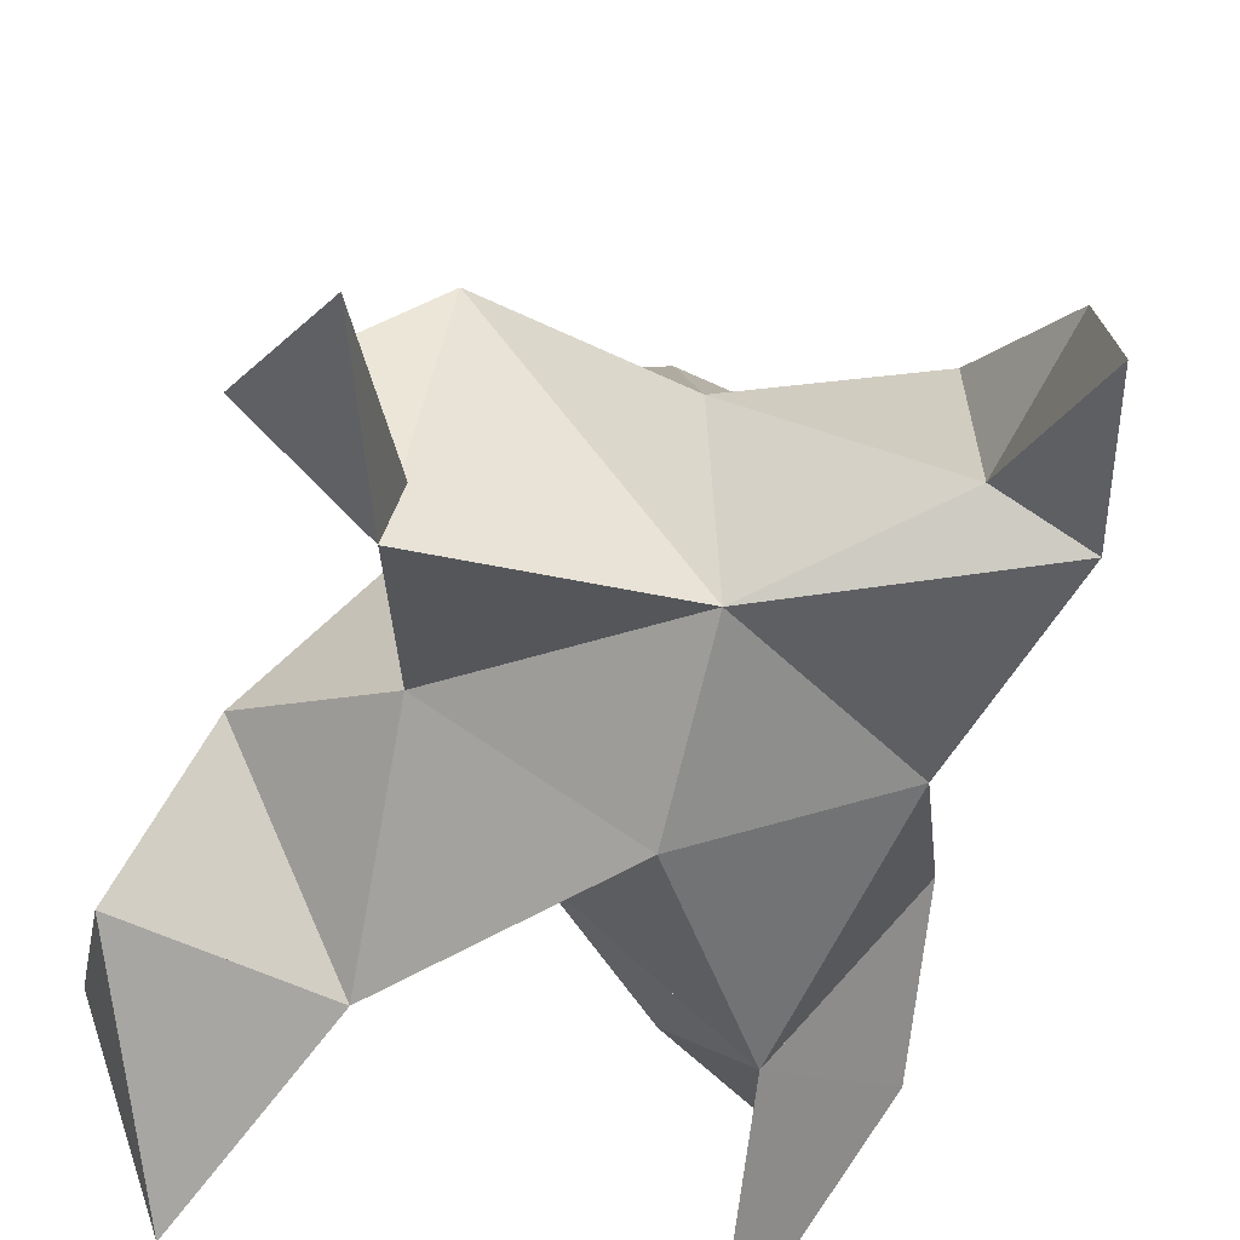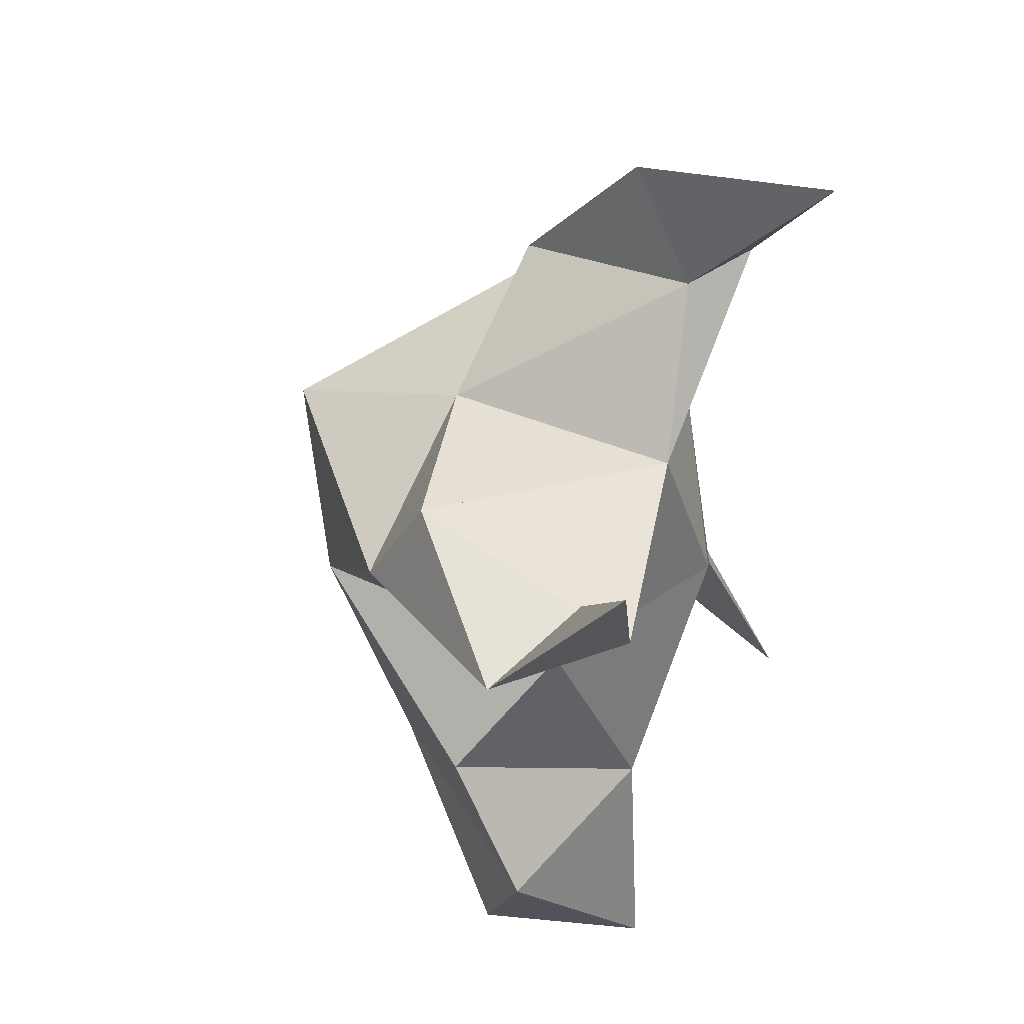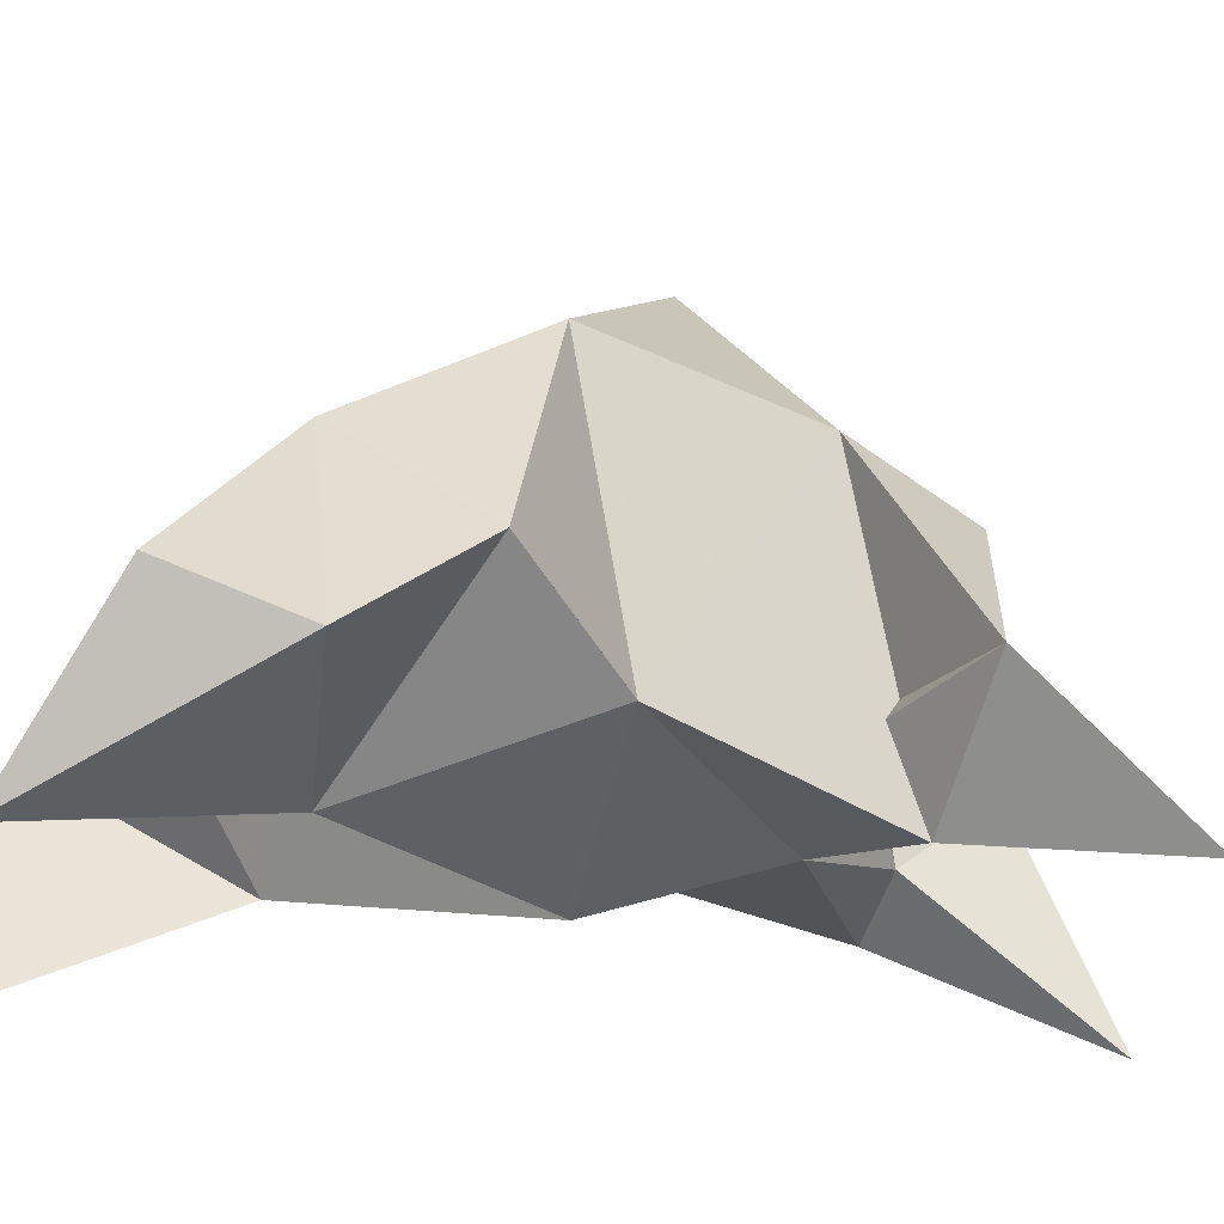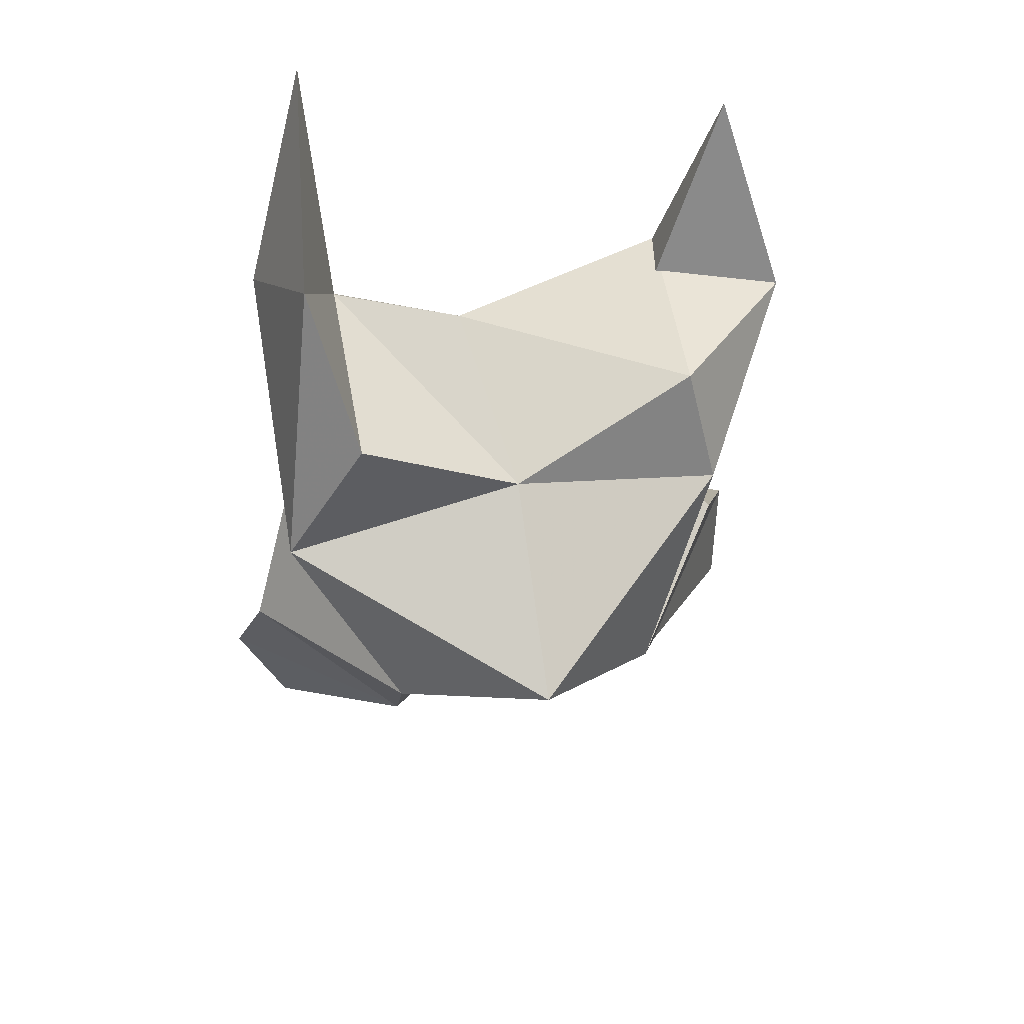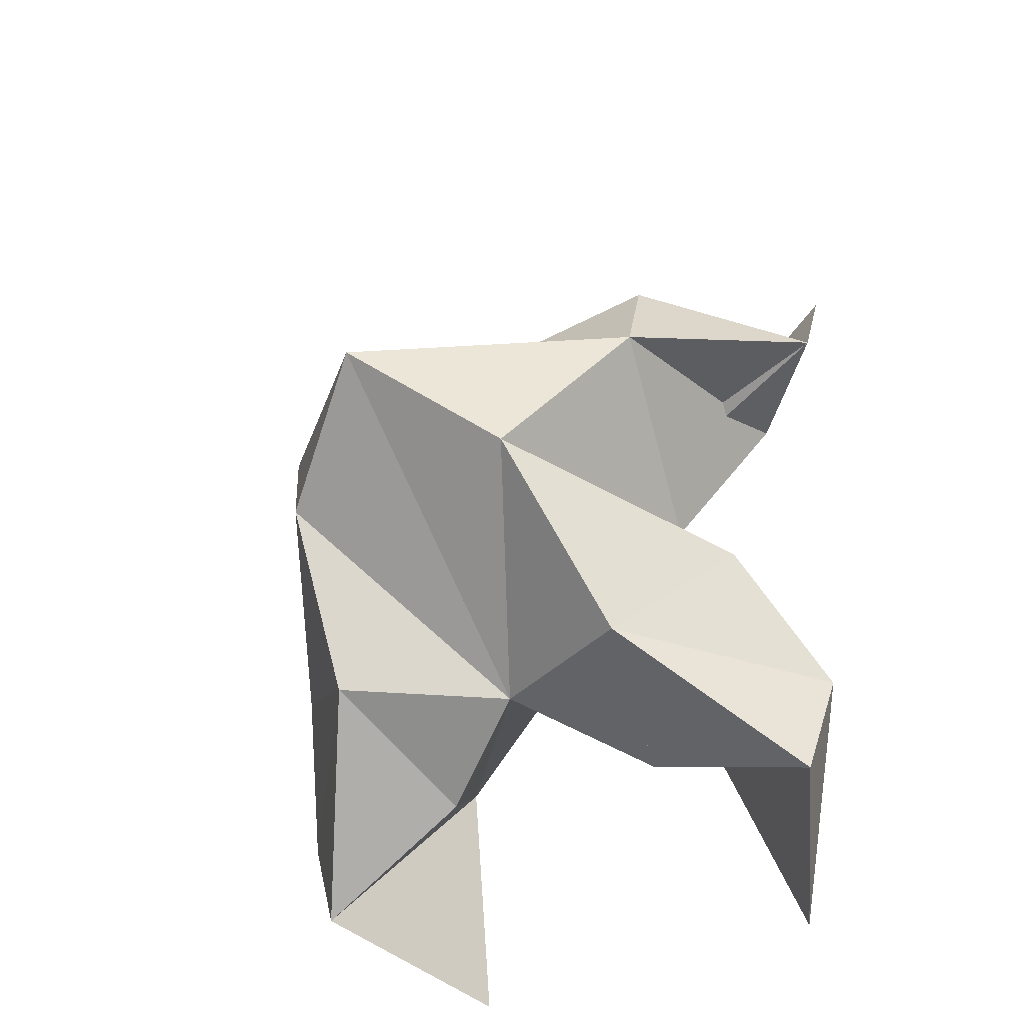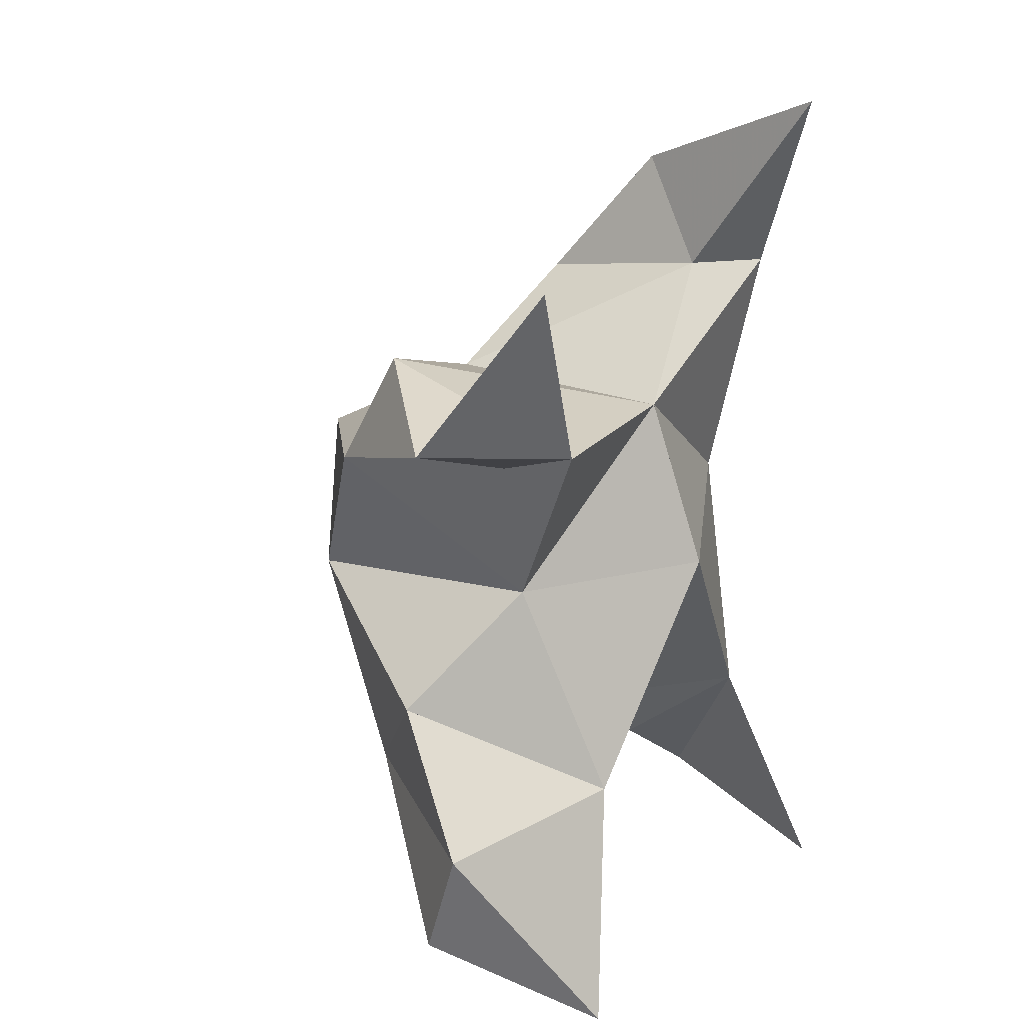
<metadata>
{"format":"obj","ext":"obj","renderer":"f3d","projection":"perspective","resolution":1024,"background":"white","views":[{"elev":-53.8,"azim":-18.7,"up":"+Y"},{"elev":52.5,"azim":-66.2,"up":"+Z"},{"elev":-19.9,"azim":-105.3,"up":"+Y"},{"elev":56.7,"azim":166.8,"up":"+Z"},{"elev":-36.8,"azim":-144.9,"up":"+Z"},{"elev":19.3,"azim":-54.9,"up":"+Z"}]}
</metadata>
<code>
v 0.3915 0.1328 0.6864
v 0.3948 0.1634 0.7141
v 0.3718 0.1324 0.6831
v 0.366 0.1637 0.7109
v 0.3775 0.1613 0.7296
v 0.378 0.1463 0.6586
v 0.3818 0.1084 0.697
v 0.3802 0.1977 0.7111
v 0.3794 0.1181 0.7279
v 0.4042 0.1 0.7843
v 0.4217 0.1631 0.7242
v 0.4157 0.1 0.6219
v 0.4186 0.1174 0.7493
v 0.4054 0.1809 0.6941
v 0.4047 0.1655 0.6604
v 0.3993 0.1345 0.6473
v 0.4269 0.138 0.629
v 0.4348 0.134 0.648
v 0.4293 0.1452 0.6762
v 0.4084 0.1155 0.6612
v 0.4154 0.1262 0.705
v 0.406 0.1586 0.7452
v 0.4112 0.1392 0.769
v 0.4045 0.1251 0.7501
v 0.3237 0.1057 0.7622
v 0.3386 0.1616 0.72
v 0.3401 0.1036 0.6175
v 0.3371 0.1089 0.7297
v 0.3558 0.1809 0.6897
v 0.3464 0.1594 0.6555
v 0.355 0.1322 0.6427
v 0.3233 0.1313 0.6324
v 0.3208 0.1235 0.6532
v 0.3301 0.141 0.6761
v 0.3541 0.112 0.6581
v 0.349 0.1277 0.6968
v 0.3419 0.1518 0.7402
v 0.3167 0.1275 0.7319
v 0.3442 0.1235 0.7229
f 1 2 4
f 1 2 7
f 1 2 8
f 1 2 14
f 1 2 21
f 1 2 29
f 1 3 4
f 1 3 6
f 1 3 7
f 1 3 29
f 1 4 7
f 1 4 8
f 1 4 29
f 1 6 7
f 1 6 8
f 1 6 14
f 1 6 15
f 1 6 20
f 1 6 29
f 1 7 20
f 1 7 21
f 1 8 14
f 1 8 29
f 1 14 15
f 1 14 19
f 1 14 21
f 1 15 19
f 1 15 20
f 1 19 20
f 1 19 21
f 1 20 21
f 2 4 5
f 2 4 7
f 2 4 8
f 2 4 9
f 2 4 29
f 2 5 8
f 2 5 9
f 2 5 11
f 2 7 9
f 2 7 21
f 2 8 11
f 2 8 14
f 2 8 29
f 2 9 11
f 2 9 21
f 2 11 14
f 2 11 21
f 2 14 21
f 3 4 7
f 3 4 29
f 3 4 36
f 3 6 7
f 3 6 29
f 3 6 30
f 3 6 35
f 3 7 35
f 3 7 36
f 3 29 30
f 3 29 34
f 3 29 36
f 3 30 34
f 3 30 35
f 3 34 35
f 3 34 36
f 3 35 36
f 4 5 8
f 4 5 9
f 4 5 26
f 4 7 9
f 4 7 36
f 4 8 26
f 4 8 29
f 4 9 26
f 4 9 36
f 4 26 29
f 4 26 36
f 4 29 36
f 5 8 11
f 5 8 26
f 5 9 11
f 5 9 22
f 5 9 24
f 5 9 26
f 5 9 37
f 5 9 39
f 5 11 22
f 5 22 24
f 5 26 37
f 5 37 39
f 6 7 20
f 6 7 35
f 6 8 14
f 6 8 29
f 6 14 15
f 6 15 16
f 6 15 20
f 6 16 20
f 6 29 30
f 6 30 31
f 6 30 35
f 6 31 35
f 7 9 21
f 7 9 36
f 7 20 21
f 7 35 36
f 8 11 14
f 8 26 29
f 9 11 13
f 9 11 21
f 9 11 22
f 9 13 21
f 9 13 22
f 9 13 24
f 9 22 24
f 9 26 28
f 9 26 36
f 9 26 37
f 9 28 36
f 9 28 37
f 9 28 39
f 9 37 39
f 10 13 23
f 10 13 24
f 10 23 24
f 11 13 21
f 11 13 22
f 11 13 23
f 11 14 21
f 11 22 23
f 12 17 18
f 12 17 20
f 12 18 20
f 13 22 23
f 13 22 24
f 13 23 24
f 14 15 19
f 14 19 21
f 15 16 17
f 15 16 18
f 15 16 19
f 15 16 20
f 15 17 18
f 15 17 20
f 15 18 19
f 15 18 20
f 15 19 20
f 16 17 18
f 16 17 20
f 16 18 19
f 16 18 20
f 16 19 20
f 17 18 20
f 18 19 20
f 19 20 21
f 22 23 24
f 25 28 38
f 25 28 39
f 25 38 39
f 26 28 36
f 26 28 37
f 26 28 38
f 26 29 36
f 26 37 38
f 27 32 33
f 27 32 35
f 27 33 35
f 28 37 38
f 28 37 39
f 28 38 39
f 29 30 34
f 29 34 36
f 30 31 32
f 30 31 33
f 30 31 34
f 30 31 35
f 30 32 33
f 30 32 35
f 30 33 34
f 30 33 35
f 30 34 35
f 31 32 33
f 31 32 35
f 31 33 34
f 31 33 35
f 31 34 35
f 32 33 35
f 33 34 35
f 34 35 36
f 37 38 39

</code>
